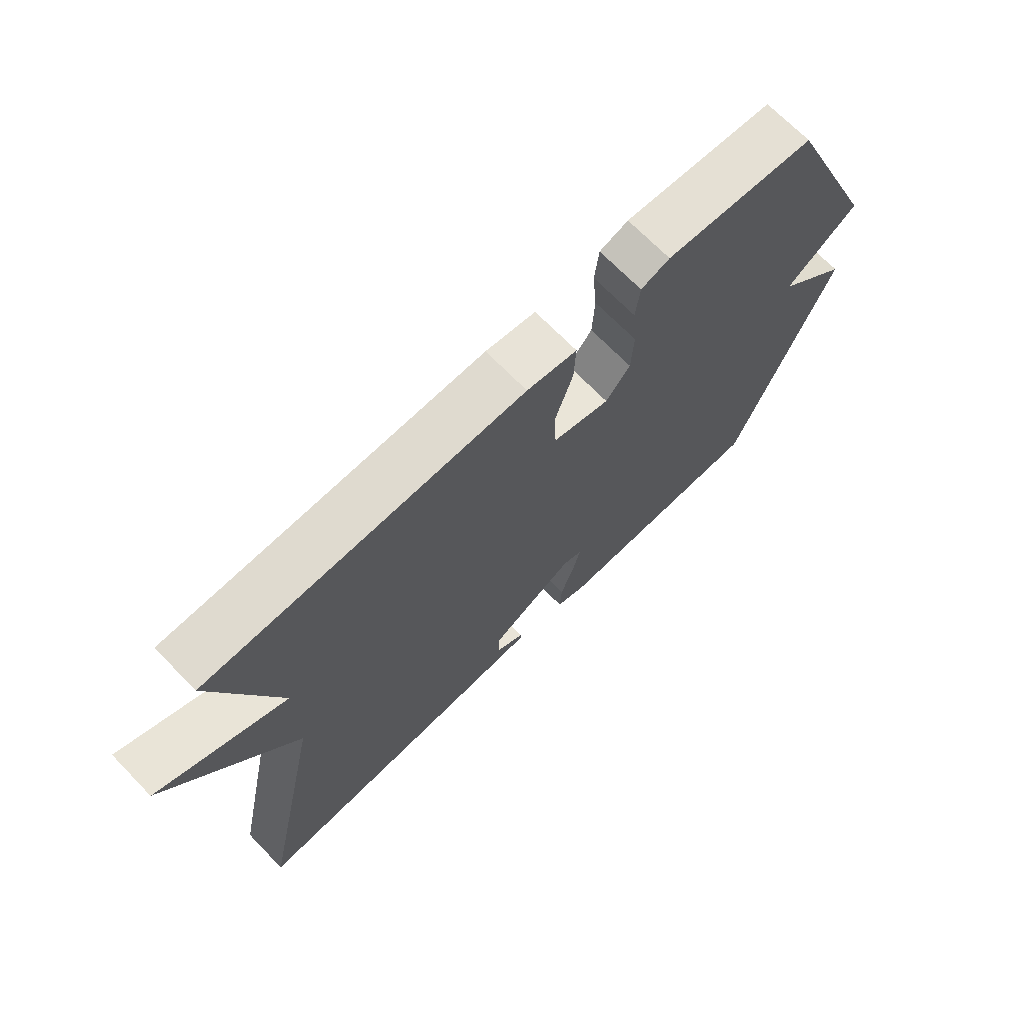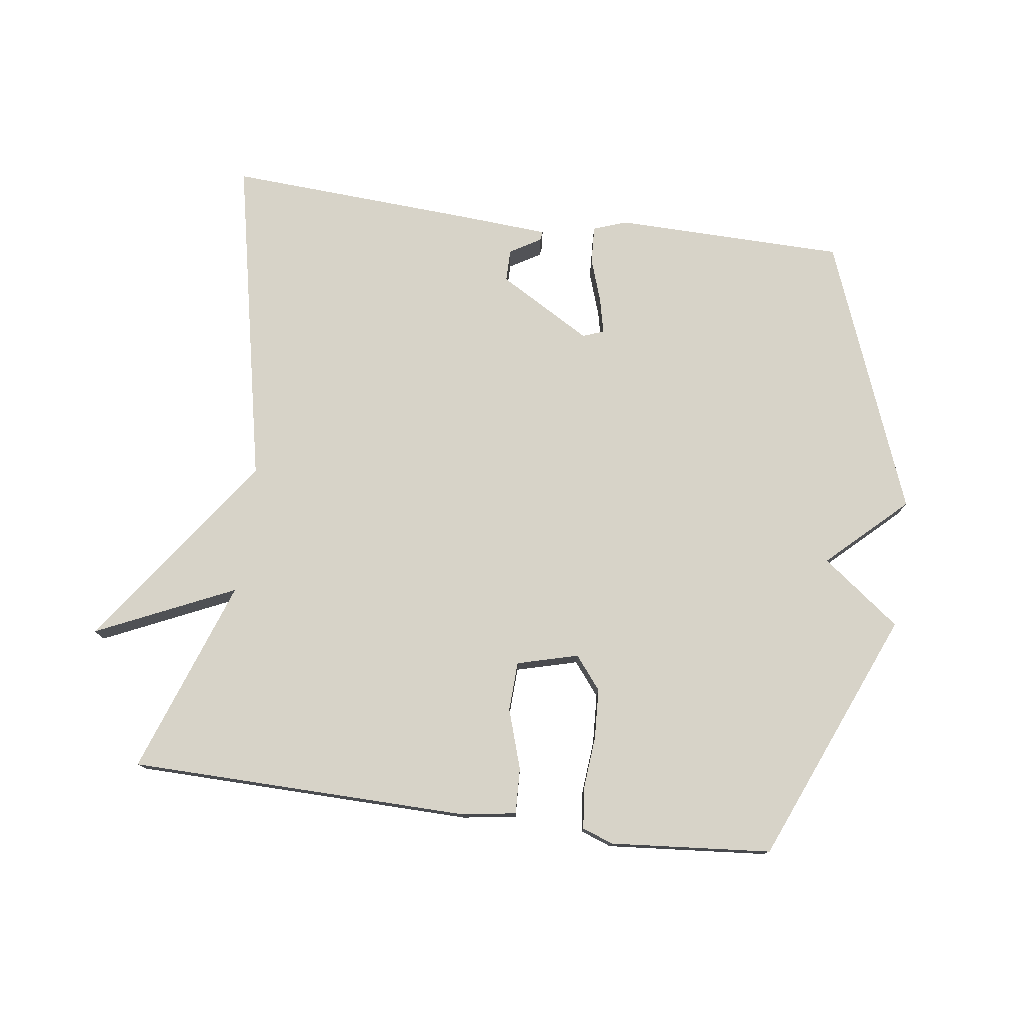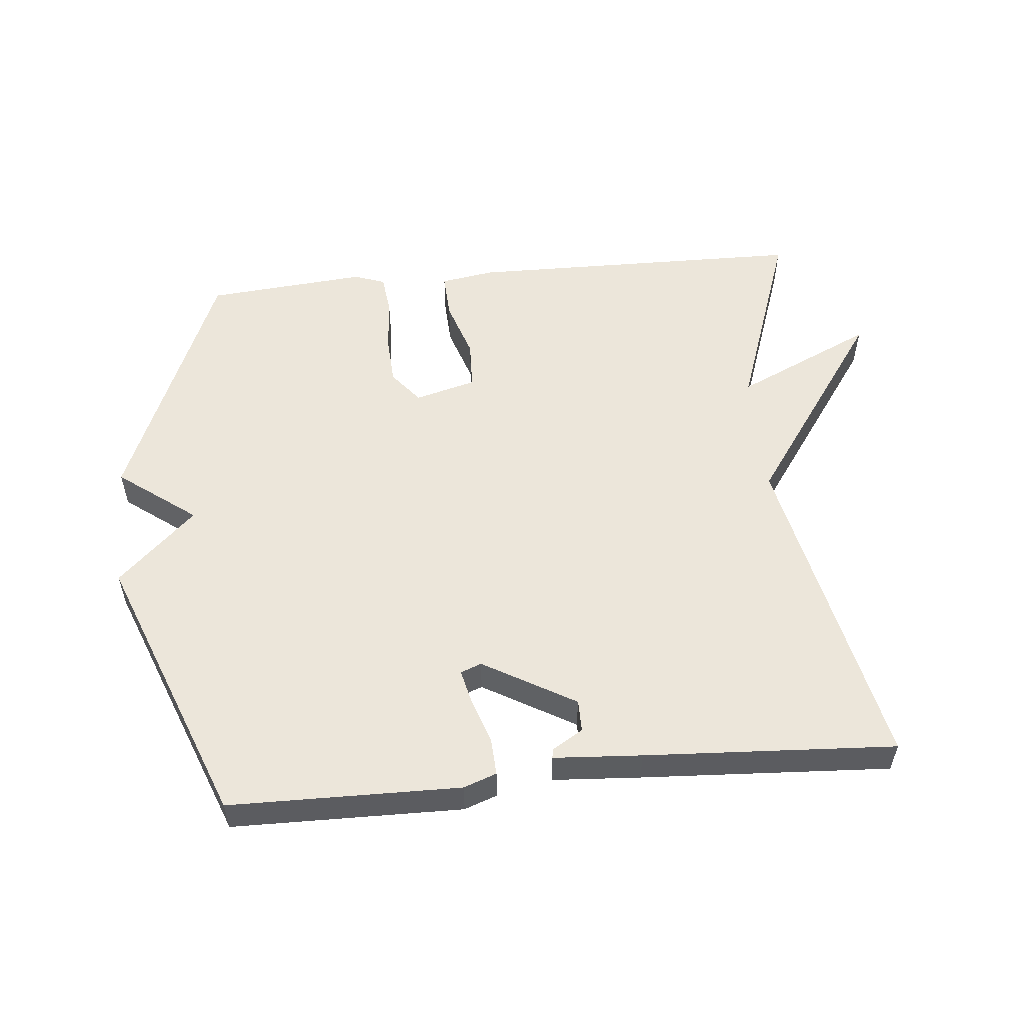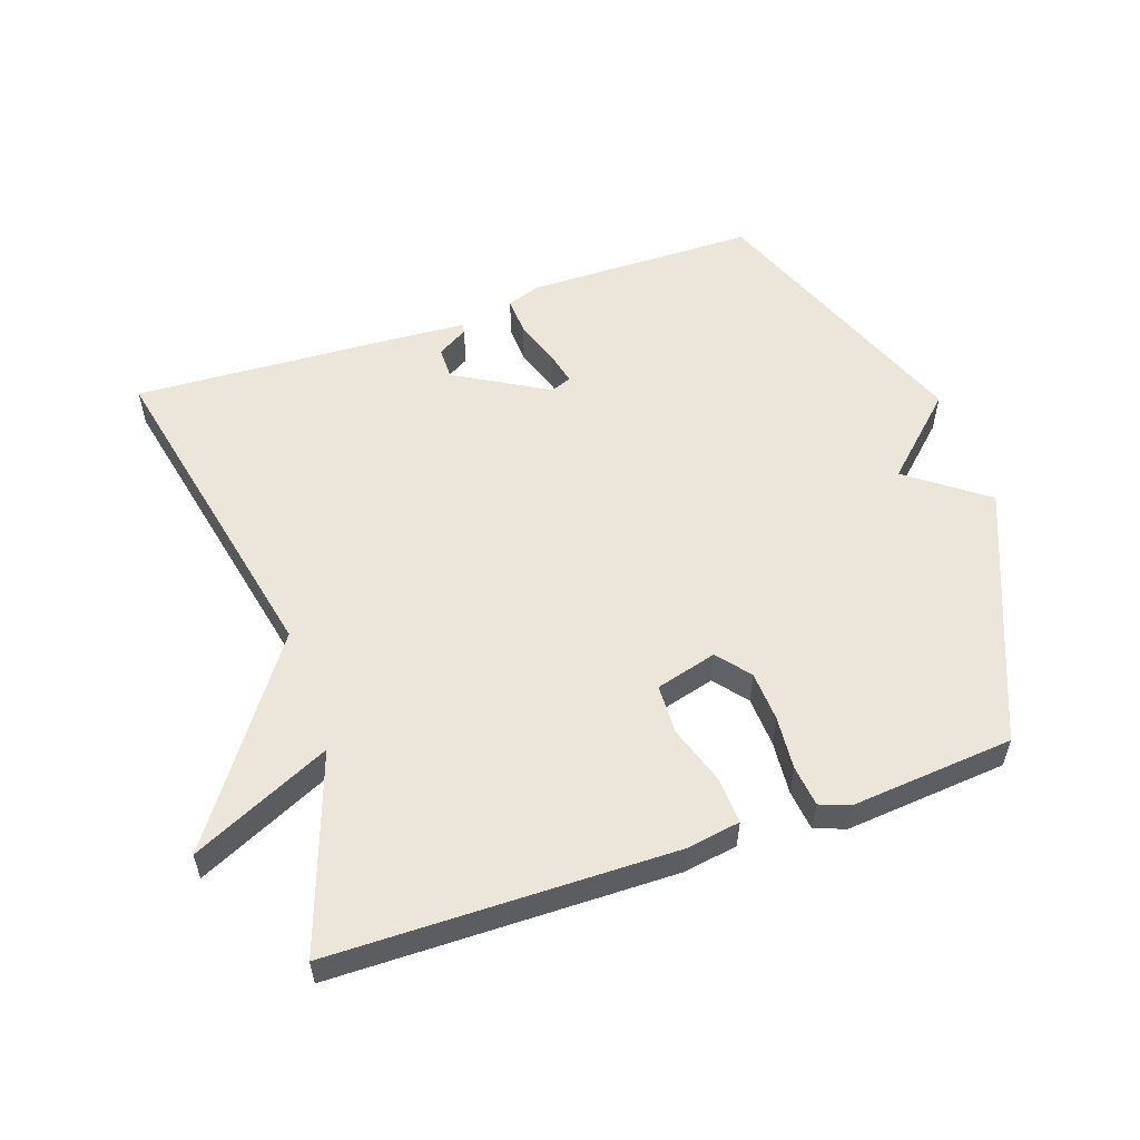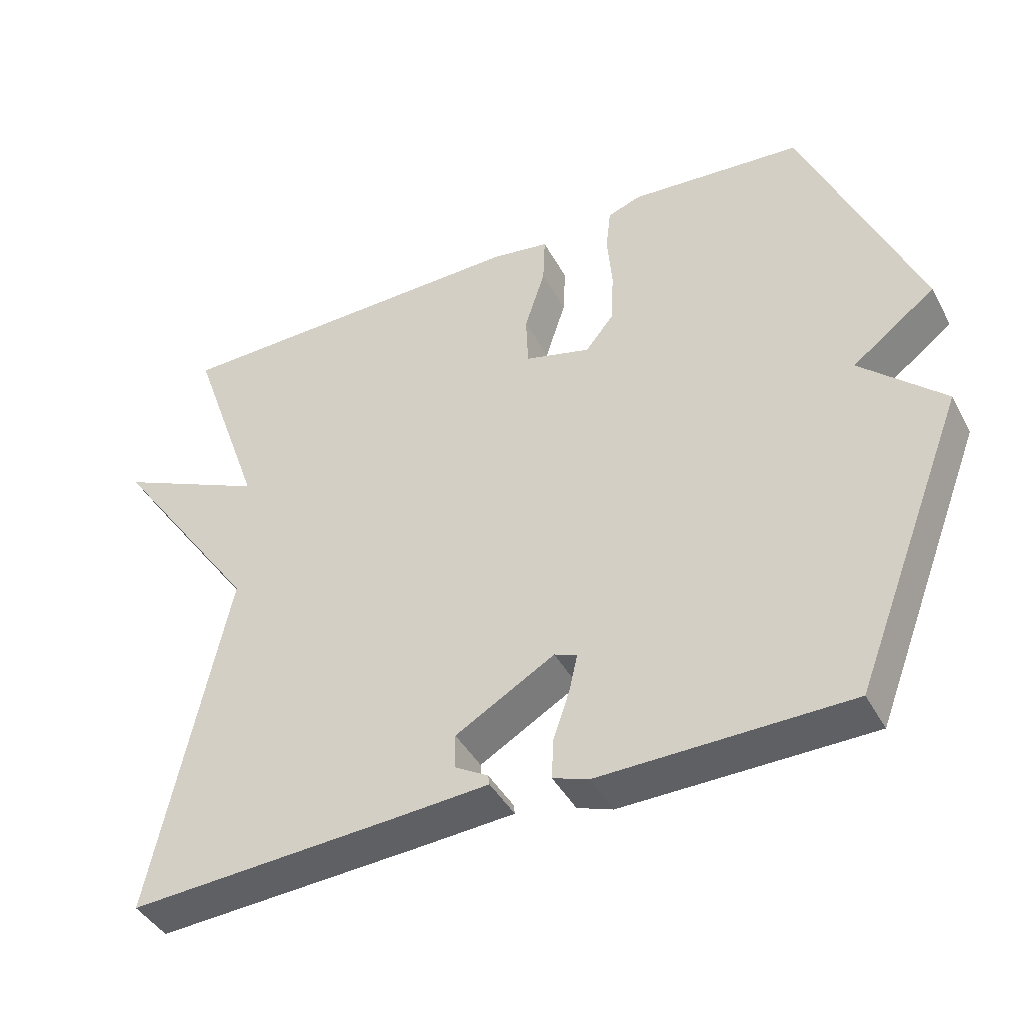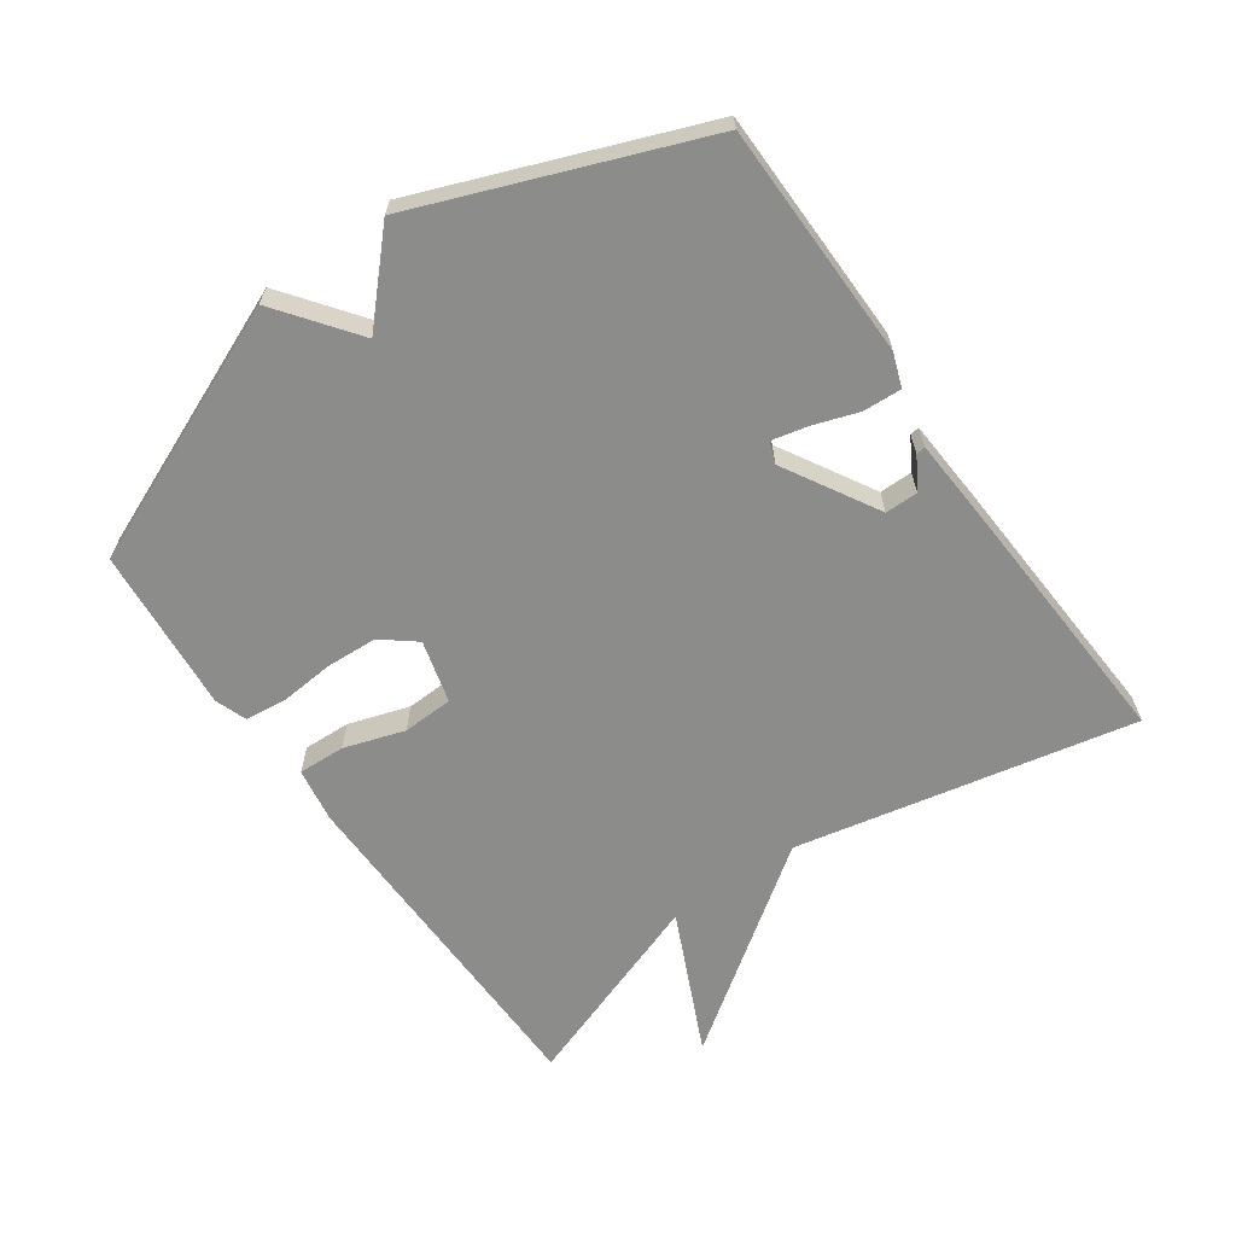
<metadata>
{"format":"obj","ext":"obj","renderer":"f3d","projection":"perspective","resolution":1024,"background":"white","views":[{"elev":69.9,"azim":-44.2,"up":"+Z"},{"elev":76.9,"azim":7.8,"up":"+Y"},{"elev":54.4,"azim":174.4,"up":"+Y"},{"elev":55.4,"azim":-19.2,"up":"+Y"},{"elev":-42.4,"azim":26.6,"up":"+Z"},{"elev":-64.1,"azim":125.1,"up":"+Y"}]}
</metadata>
<code>
v -0.5 0.07 0.5
v 0.018 0.07 0.508
v 0.1 0.07 0.495
v 0.097 0.07 0.425
v 0.068 0.07 0.335
v 0.071 0.07 0.26
v 0.164 0.07 0.235
v 0.204 0.07 0.285
v 0.208 0.07 0.361
v 0.201 0.07 0.442
v 0.208 0.07 0.504
v 0.255 0.07 0.521
v 0.5 0.07 0.5
v 0.661 0.07 0.116
v 0.543 0.07 0.027
v 0.661 0.07 -0.084
v 0.5 0.07 -0.5
v 0.149 0.07 -0.505
v 0.099 0.07 -0.487
v 0.102 0.07 -0.43
v 0.125 0.07 -0.362
v 0.137 0.07 -0.309
v 0.105 0.07 -0.297
v -0.035 0.07 -0.378
v -0.035 0.07 -0.427
v 0.012 0.07 -0.455
v 0.014 0.07 -0.469
v -0.12 0.07 -0.478
v -0.5 0.07 -0.5
v -0.395 0.07 0.004
v -0.606 0.07 0.301
v -0.395 0.07 0.204
v -0.5 0 0.5
v 0.018 0 0.508
v 0.1 0 0.495
v 0.097 0 0.425
v 0.068 0 0.335
v 0.071 0 0.26
v 0.164 0 0.235
v 0.204 0 0.285
v 0.208 0 0.361
v 0.201 0 0.442
v 0.208 0 0.504
v 0.255 0 0.521
v 0.5 0 0.5
v 0.661 0 0.116
v 0.543 0 0.027
v 0.661 0 -0.084
v 0.5 0 -0.5
v 0.149 0 -0.505
v 0.099 0 -0.487
v 0.102 0 -0.43
v 0.125 0 -0.362
v 0.137 0 -0.309
v 0.105 0 -0.297
v -0.035 0 -0.378
v -0.035 0 -0.427
v 0.012 0 -0.455
v 0.014 0 -0.469
v -0.12 0 -0.478
v -0.5 0 -0.5
v -0.395 0 0.004
v -0.606 0 0.301
v -0.395 0 0.204
f 30 31 32
f 28 29 30
f 28 30 32
f 25 26 27 28
f 28 32 1
f 25 28 1
f 24 25 1
f 19 20 21
f 18 19 21
f 17 18 21
f 16 17 21
f 15 16 21
f 15 21 22
f 13 14 15
f 12 13 15
f 11 12 15
f 10 11 15
f 9 10 15
f 8 9 15
f 15 22 23
f 8 15 23
f 7 8 23
f 3 4 5
f 2 3 5
f 1 2 5
f 1 5 6
f 24 1 6
f 6 7 23 24
f 64 63 62
f 62 61 60
f 64 62 60
f 60 59 58 57
f 33 64 60
f 33 60 57
f 33 57 56
f 53 52 51
f 53 51 50
f 53 50 49
f 53 49 48
f 53 48 47
f 54 53 47
f 47 46 45
f 47 45 44
f 47 44 43
f 47 43 42
f 47 42 41
f 47 41 40
f 55 54 47
f 55 47 40
f 55 40 39
f 37 36 35
f 37 35 34
f 37 34 33
f 38 37 33
f 38 33 56
f 56 55 39 38
f 1 33 34 2
f 2 34 35 3
f 3 35 36 4
f 4 36 37 5
f 5 37 38 6
f 6 38 39 7
f 7 39 40 8
f 8 40 41 9
f 9 41 42 10
f 10 42 43 11
f 11 43 44 12
f 12 44 45 13
f 13 45 46 14
f 14 46 47 15
f 15 47 48 16
f 16 48 49 17
f 17 49 50 18
f 18 50 51 19
f 19 51 52 20
f 20 52 53 21
f 21 53 54 22
f 22 54 55 23
f 23 55 56 24
f 24 56 57 25
f 25 57 58 26
f 26 58 59 27
f 27 59 60 28
f 28 60 61 29
f 29 61 62 30
f 30 62 63 31
f 31 63 64 32
f 32 64 33 1

</code>
